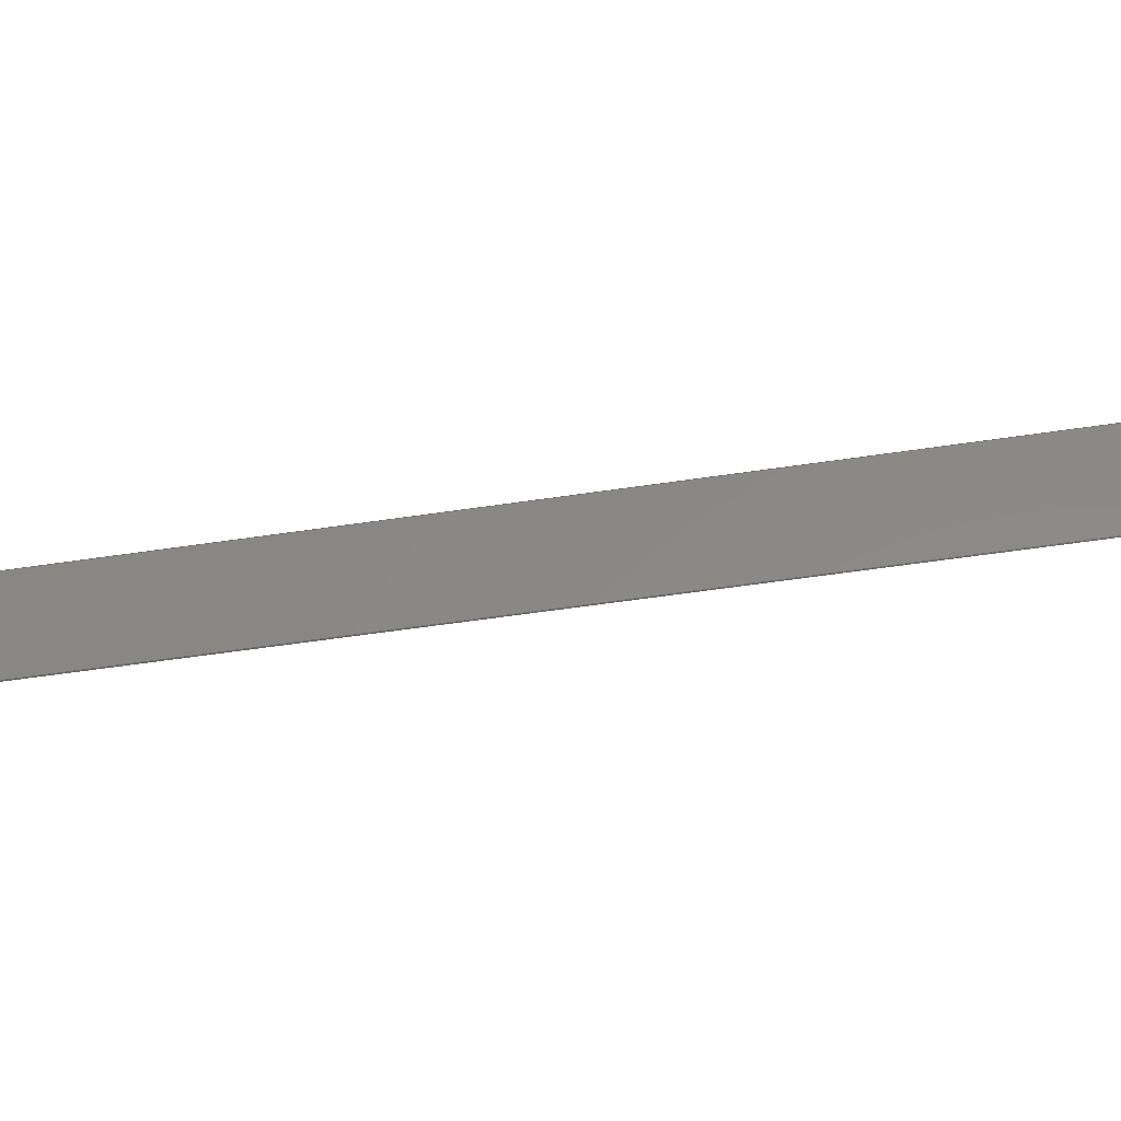
<metadata>
{"format":"step","ext":"step","renderer":"f3d","projection":"perspective","resolution":1024,"background":"white","views":[{"elev":-10.7,"azim":61.9,"up":"+Y"}]}
</metadata>
<code>
ISO-10303-21;
DATA;
#1=PROPERTY_DEFINITION_REPRESENTATION(#5,#3);
#2=PROPERTY_DEFINITION_REPRESENTATION(#6,#4);
#3=REPRESENTATION('',(#7),#448);
#4=REPRESENTATION('',(#8),#448);
#5=PROPERTY_DEFINITION('pmi validation property','',#453);
#6=PROPERTY_DEFINITION('pmi validation property','',#453);
#7=VALUE_REPRESENTATION_ITEM('number of annotations',COUNT_MEASURE(0));
#8=VALUE_REPRESENTATION_ITEM('number of views',COUNT_MEASURE(0));
#9=SHAPE_REPRESENTATION_RELATIONSHIP('','',#274,#10);
#10=ADVANCED_BREP_SHAPE_REPRESENTATION('',(#272),#448);
#11=CYLINDRICAL_SURFACE('',#291,0.00635);
#12=CYLINDRICAL_SURFACE('',#292,0.00635);
#13=CYLINDRICAL_SURFACE('',#296,0.007938);
#14=CYLINDRICAL_SURFACE('',#297,0.007938);
#15=CIRCLE('',#278,0.00635);
#16=CIRCLE('',#279,0.00635);
#17=CIRCLE('',#280,0.007938);
#18=CIRCLE('',#281,0.007938);
#19=CIRCLE('',#284,0.007938);
#20=CIRCLE('',#285,0.007938);
#21=CIRCLE('',#286,0.00635);
#22=CIRCLE('',#287,0.00635);
#23=ORIENTED_EDGE('',*,*,#95,.F.);
#24=ORIENTED_EDGE('',*,*,#96,.T.);
#25=ORIENTED_EDGE('',*,*,#97,.T.);
#26=ORIENTED_EDGE('',*,*,#98,.F.);
#27=ORIENTED_EDGE('',*,*,#99,.F.);
#28=ORIENTED_EDGE('',*,*,#100,.F.);
#29=ORIENTED_EDGE('',*,*,#101,.F.);
#30=ORIENTED_EDGE('',*,*,#102,.F.);
#31=ORIENTED_EDGE('',*,*,#103,.F.);
#32=ORIENTED_EDGE('',*,*,#97,.F.);
#33=ORIENTED_EDGE('',*,*,#104,.T.);
#34=ORIENTED_EDGE('',*,*,#105,.T.);
#35=ORIENTED_EDGE('',*,*,#106,.T.);
#36=ORIENTED_EDGE('',*,*,#107,.T.);
#37=ORIENTED_EDGE('',*,*,#108,.T.);
#38=ORIENTED_EDGE('',*,*,#109,.T.);
#39=ORIENTED_EDGE('',*,*,#109,.F.);
#40=ORIENTED_EDGE('',*,*,#110,.F.);
#41=ORIENTED_EDGE('',*,*,#111,.T.);
#42=ORIENTED_EDGE('',*,*,#112,.T.);
#43=ORIENTED_EDGE('',*,*,#113,.T.);
#44=ORIENTED_EDGE('',*,*,#114,.T.);
#45=ORIENTED_EDGE('',*,*,#115,.T.);
#46=ORIENTED_EDGE('',*,*,#116,.T.);
#47=ORIENTED_EDGE('',*,*,#95,.T.);
#48=ORIENTED_EDGE('',*,*,#117,.F.);
#49=ORIENTED_EDGE('',*,*,#118,.F.);
#50=ORIENTED_EDGE('',*,*,#119,.F.);
#51=ORIENTED_EDGE('',*,*,#120,.F.);
#52=ORIENTED_EDGE('',*,*,#121,.F.);
#53=ORIENTED_EDGE('',*,*,#111,.F.);
#54=ORIENTED_EDGE('',*,*,#122,.T.);
#55=ORIENTED_EDGE('',*,*,#121,.T.);
#56=ORIENTED_EDGE('',*,*,#123,.T.);
#57=ORIENTED_EDGE('',*,*,#99,.T.);
#58=ORIENTED_EDGE('',*,*,#112,.F.);
#59=ORIENTED_EDGE('',*,*,#101,.T.);
#60=ORIENTED_EDGE('',*,*,#124,.T.);
#61=ORIENTED_EDGE('',*,*,#119,.T.);
#62=ORIENTED_EDGE('',*,*,#125,.T.);
#63=ORIENTED_EDGE('',*,*,#103,.T.);
#64=ORIENTED_EDGE('',*,*,#126,.T.);
#65=ORIENTED_EDGE('',*,*,#117,.T.);
#66=ORIENTED_EDGE('',*,*,#98,.T.);
#67=ORIENTED_EDGE('',*,*,#120,.T.);
#68=ORIENTED_EDGE('',*,*,#124,.F.);
#69=ORIENTED_EDGE('',*,*,#100,.T.);
#70=ORIENTED_EDGE('',*,*,#123,.F.);
#71=ORIENTED_EDGE('',*,*,#118,.T.);
#72=ORIENTED_EDGE('',*,*,#126,.F.);
#73=ORIENTED_EDGE('',*,*,#102,.T.);
#74=ORIENTED_EDGE('',*,*,#125,.F.);
#75=ORIENTED_EDGE('',*,*,#122,.F.);
#76=ORIENTED_EDGE('',*,*,#110,.T.);
#77=ORIENTED_EDGE('',*,*,#108,.F.);
#78=ORIENTED_EDGE('',*,*,#127,.F.);
#79=ORIENTED_EDGE('',*,*,#106,.F.);
#80=ORIENTED_EDGE('',*,*,#128,.F.);
#81=ORIENTED_EDGE('',*,*,#114,.F.);
#82=ORIENTED_EDGE('',*,*,#129,.F.);
#83=ORIENTED_EDGE('',*,*,#104,.F.);
#84=ORIENTED_EDGE('',*,*,#96,.F.);
#85=ORIENTED_EDGE('',*,*,#116,.F.);
#86=ORIENTED_EDGE('',*,*,#130,.F.);
#87=ORIENTED_EDGE('',*,*,#113,.F.);
#88=ORIENTED_EDGE('',*,*,#127,.T.);
#89=ORIENTED_EDGE('',*,*,#107,.F.);
#90=ORIENTED_EDGE('',*,*,#129,.T.);
#91=ORIENTED_EDGE('',*,*,#115,.F.);
#92=ORIENTED_EDGE('',*,*,#128,.T.);
#93=ORIENTED_EDGE('',*,*,#105,.F.);
#94=ORIENTED_EDGE('',*,*,#130,.T.);
#95=EDGE_CURVE('',#131,#132,#155,.T.);
#96=EDGE_CURVE('',#131,#133,#156,.T.);
#97=EDGE_CURVE('',#133,#134,#157,.T.);
#98=EDGE_CURVE('',#132,#134,#158,.T.);
#99=EDGE_CURVE('',#135,#136,#159,.T.);
#100=EDGE_CURVE('',#137,#135,#15,.F.);
#101=EDGE_CURVE('',#138,#137,#160,.T.);
#102=EDGE_CURVE('',#139,#138,#16,.F.);
#103=EDGE_CURVE('',#134,#139,#161,.T.);
#104=EDGE_CURVE('',#133,#140,#162,.T.);
#105=EDGE_CURVE('',#140,#141,#17,.F.);
#106=EDGE_CURVE('',#141,#142,#163,.T.);
#107=EDGE_CURVE('',#142,#143,#18,.F.);
#108=EDGE_CURVE('',#143,#144,#164,.T.);
#109=EDGE_CURVE('',#144,#136,#165,.T.);
#110=EDGE_CURVE('',#145,#144,#166,.T.);
#111=EDGE_CURVE('',#145,#146,#167,.T.);
#112=EDGE_CURVE('',#146,#136,#168,.T.);
#113=EDGE_CURVE('',#147,#148,#19,.T.);
#114=EDGE_CURVE('',#148,#149,#169,.T.);
#115=EDGE_CURVE('',#149,#150,#20,.T.);
#116=EDGE_CURVE('',#150,#131,#170,.T.);
#117=EDGE_CURVE('',#151,#132,#171,.T.);
#118=EDGE_CURVE('',#152,#151,#21,.F.);
#119=EDGE_CURVE('',#153,#152,#172,.T.);
#120=EDGE_CURVE('',#154,#153,#22,.F.);
#121=EDGE_CURVE('',#146,#154,#173,.T.);
#122=EDGE_CURVE('',#145,#147,#174,.T.);
#123=EDGE_CURVE('',#154,#135,#175,.T.);
#124=EDGE_CURVE('',#137,#153,#176,.F.);
#125=EDGE_CURVE('',#152,#138,#177,.T.);
#126=EDGE_CURVE('',#139,#151,#178,.F.);
#127=EDGE_CURVE('',#147,#143,#179,.F.);
#128=EDGE_CURVE('',#149,#141,#180,.F.);
#129=EDGE_CURVE('',#142,#148,#181,.T.);
#130=EDGE_CURVE('',#140,#150,#182,.T.);
#131=VERTEX_POINT('',#375);
#132=VERTEX_POINT('',#376);
#133=VERTEX_POINT('',#378);
#134=VERTEX_POINT('',#380);
#135=VERTEX_POINT('',#384);
#136=VERTEX_POINT('',#385);
#137=VERTEX_POINT('',#387);
#138=VERTEX_POINT('',#389);
#139=VERTEX_POINT('',#391);
#140=VERTEX_POINT('',#394);
#141=VERTEX_POINT('',#396);
#142=VERTEX_POINT('',#398);
#143=VERTEX_POINT('',#400);
#144=VERTEX_POINT('',#402);
#145=VERTEX_POINT('',#406);
#146=VERTEX_POINT('',#408);
#147=VERTEX_POINT('',#412);
#148=VERTEX_POINT('',#413);
#149=VERTEX_POINT('',#415);
#150=VERTEX_POINT('',#417);
#151=VERTEX_POINT('',#420);
#152=VERTEX_POINT('',#422);
#153=VERTEX_POINT('',#424);
#154=VERTEX_POINT('',#426);
#155=LINE('',#374,#183);
#156=LINE('',#377,#184);
#157=LINE('',#379,#185);
#158=LINE('',#381,#186);
#159=LINE('',#383,#187);
#160=LINE('',#388,#188);
#161=LINE('',#392,#189);
#162=LINE('',#393,#190);
#163=LINE('',#397,#191);
#164=LINE('',#401,#192);
#165=LINE('',#403,#193);
#166=LINE('',#405,#194);
#167=LINE('',#407,#195);
#168=LINE('',#409,#196);
#169=LINE('',#414,#197);
#170=LINE('',#418,#198);
#171=LINE('',#419,#199);
#172=LINE('',#423,#200);
#173=LINE('',#427,#201);
#174=LINE('',#428,#202);
#175=LINE('',#430,#203);
#176=LINE('',#432,#204);
#177=LINE('',#433,#205);
#178=LINE('',#435,#206);
#179=LINE('',#439,#207);
#180=LINE('',#441,#208);
#181=LINE('',#442,#209);
#182=LINE('',#444,#210);
#183=VECTOR('',#302,1);
#184=VECTOR('',#303,1);
#185=VECTOR('',#304,1);
#186=VECTOR('',#305,1);
#187=VECTOR('',#308,1);
#188=VECTOR('',#311,1);
#189=VECTOR('',#314,1);
#190=VECTOR('',#315,1);
#191=VECTOR('',#318,1);
#192=VECTOR('',#321,1);
#193=VECTOR('',#322,1);
#194=VECTOR('',#325,1);
#195=VECTOR('',#326,1);
#196=VECTOR('',#327,1);
#197=VECTOR('',#332,1);
#198=VECTOR('',#335,1);
#199=VECTOR('',#336,1);
#200=VECTOR('',#339,1);
#201=VECTOR('',#342,1);
#202=VECTOR('',#343,1);
#203=VECTOR('',#346,1);
#204=VECTOR('',#349,1);
#205=VECTOR('',#350,1);
#206=VECTOR('',#353,1);
#207=VECTOR('',#360,1);
#208=VECTOR('',#363,1);
#209=VECTOR('',#364,1);
#210=VECTOR('',#367,1);
#211=EDGE_LOOP('',(#23,#24,#25,#26));
#212=EDGE_LOOP('',(#27,#28,#29,#30,#31,#32,#33,#34,#35,#36,#37,#38));
#213=EDGE_LOOP('',(#39,#40,#41,#42));
#214=EDGE_LOOP('',(#43,#44,#45,#46,#47,#48,#49,#50,#51,#52,#53,#54));
#215=EDGE_LOOP('',(#55,#56,#57,#58));
#216=EDGE_LOOP('',(#59,#60,#61,#62));
#217=EDGE_LOOP('',(#63,#64,#65,#66));
#218=EDGE_LOOP('',(#67,#68,#69,#70));
#219=EDGE_LOOP('',(#71,#72,#73,#74));
#220=EDGE_LOOP('',(#75,#76,#77,#78));
#221=EDGE_LOOP('',(#79,#80,#81,#82));
#222=EDGE_LOOP('',(#83,#84,#85,#86));
#223=EDGE_LOOP('',(#87,#88,#89,#90));
#224=EDGE_LOOP('',(#91,#92,#93,#94));
#225=FACE_BOUND('',#211,.T.);
#226=FACE_BOUND('',#212,.T.);
#227=FACE_BOUND('',#213,.T.);
#228=FACE_BOUND('',#214,.T.);
#229=FACE_BOUND('',#215,.T.);
#230=FACE_BOUND('',#216,.T.);
#231=FACE_BOUND('',#217,.T.);
#232=FACE_BOUND('',#218,.T.);
#233=FACE_BOUND('',#219,.T.);
#234=FACE_BOUND('',#220,.T.);
#235=FACE_BOUND('',#221,.T.);
#236=FACE_BOUND('',#222,.T.);
#237=FACE_BOUND('',#223,.T.);
#238=FACE_BOUND('',#224,.T.);
#239=PLANE('',#276);
#240=PLANE('',#277);
#241=PLANE('',#282);
#242=PLANE('',#283);
#243=PLANE('',#288);
#244=PLANE('',#289);
#245=PLANE('',#290);
#246=PLANE('',#293);
#247=PLANE('',#294);
#248=PLANE('',#295);
#249=ADVANCED_FACE('',(#225),#239,.T.);
#250=ADVANCED_FACE('',(#226),#240,.T.);
#251=ADVANCED_FACE('',(#227),#241,.F.);
#252=ADVANCED_FACE('',(#228),#242,.T.);
#253=ADVANCED_FACE('',(#229),#243,.T.);
#254=ADVANCED_FACE('',(#230),#244,.T.);
#255=ADVANCED_FACE('',(#231),#245,.T.);
#256=ADVANCED_FACE('',(#232),#11,.F.);
#257=ADVANCED_FACE('',(#233),#12,.F.);
#258=ADVANCED_FACE('',(#234),#246,.F.);
#259=ADVANCED_FACE('',(#235),#247,.F.);
#260=ADVANCED_FACE('',(#236),#248,.F.);
#261=ADVANCED_FACE('',(#237),#13,.T.);
#262=ADVANCED_FACE('',(#238),#14,.T.);
#263=CLOSED_SHELL('',(#249,#250,#251,#252,#253,#254,#255,#256,#257,#258,
#259,#260,#261,#262));
#264=STYLED_ITEM('',(#265),#272);
#265=PRESENTATION_STYLE_ASSIGNMENT((#266));
#266=SURFACE_STYLE_USAGE(.BOTH.,#267);
#267=SURFACE_SIDE_STYLE('',(#268));
#268=SURFACE_STYLE_FILL_AREA(#269);
#269=FILL_AREA_STYLE('',(#270));
#270=FILL_AREA_STYLE_COLOUR('',#271);
#271=COLOUR_RGB('',0.2627,0.2824,0.302);
#272=MANIFOLD_SOLID_BREP('bulkheads7',#263);
#273=SHAPE_DEFINITION_REPRESENTATION(#453,#274);
#274=SHAPE_REPRESENTATION('bulkheads7',(#275),#448);
#275=AXIS2_PLACEMENT_3D('',#372,#298,#299);
#276=AXIS2_PLACEMENT_3D('',#373,#300,#301);
#277=AXIS2_PLACEMENT_3D('',#382,#306,#307);
#278=AXIS2_PLACEMENT_3D('',#386,#309,#310);
#279=AXIS2_PLACEMENT_3D('',#390,#312,#313);
#280=AXIS2_PLACEMENT_3D('',#395,#316,#317);
#281=AXIS2_PLACEMENT_3D('',#399,#319,#320);
#282=AXIS2_PLACEMENT_3D('',#404,#323,#324);
#283=AXIS2_PLACEMENT_3D('',#410,#328,#329);
#284=AXIS2_PLACEMENT_3D('',#411,#330,#331);
#285=AXIS2_PLACEMENT_3D('',#416,#333,#334);
#286=AXIS2_PLACEMENT_3D('',#421,#337,#338);
#287=AXIS2_PLACEMENT_3D('',#425,#340,#341);
#288=AXIS2_PLACEMENT_3D('',#429,#344,#345);
#289=AXIS2_PLACEMENT_3D('',#431,#347,#348);
#290=AXIS2_PLACEMENT_3D('',#434,#351,#352);
#291=AXIS2_PLACEMENT_3D('',#436,#354,#355);
#292=AXIS2_PLACEMENT_3D('',#437,#356,#357);
#293=AXIS2_PLACEMENT_3D('',#438,#358,#359);
#294=AXIS2_PLACEMENT_3D('',#440,#361,#362);
#295=AXIS2_PLACEMENT_3D('',#443,#365,#366);
#296=AXIS2_PLACEMENT_3D('',#445,#368,#369);
#297=AXIS2_PLACEMENT_3D('',#446,#370,#371);
#298=DIRECTION('',(0,0,1));
#299=DIRECTION('',(1,0,0));
#300=DIRECTION('',(-1.225e-16,0.1347,-0.9909));
#301=DIRECTION('',(0,-0.9909,-0.1347));
#302=DIRECTION('',(-1,-1.649e-17,1.213e-16));
#303=DIRECTION('',(0,-0.9909,-0.1347));
#304=DIRECTION('',(-1,-1.649e-17,1.213e-16));
#305=DIRECTION('',(0,-0.9909,-0.1347));
#306=DIRECTION('',(-6.939e-18,-0.9909,-0.1347));
#307=DIRECTION('',(-0.8682,-0.06682,0.4916));
#308=DIRECTION('',(-0.8682,-0.06682,0.4916));
#309=DIRECTION('',(1.552e-17,0.9909,0.1347));
#310=DIRECTION('',(0,-0.1347,0.9909));
#311=DIRECTION('',(-0.5547,-0.1121,0.8245));
#312=DIRECTION('',(0,0.9909,0.1347));
#313=DIRECTION('',(0,-0.1347,0.9909));
#314=DIRECTION('',(1.225e-16,-0.1347,0.9909));
#315=DIRECTION('',(1.225e-16,-0.1347,0.9909));
#316=DIRECTION('',(-2.778e-33,0.9909,0.1347));
#317=DIRECTION('',(0,-0.1347,0.9909));
#318=DIRECTION('',(-0.5547,-0.1121,0.8245));
#319=DIRECTION('',(-2.582e-17,0.9909,0.1347));
#320=DIRECTION('',(0,-0.1347,0.9909));
#321=DIRECTION('',(-0.8682,-0.06682,0.4916));
#322=DIRECTION('',(-0.4961,0.1169,-0.8603));
#323=DIRECTION('',(0.8682,0.06682,-0.4916));
#324=DIRECTION('',(0,-0.9909,-0.1347));
#325=DIRECTION('',(0,-0.9909,-0.1347));
#326=DIRECTION('',(-0.4961,0.1169,-0.8603));
#327=DIRECTION('',(0,-0.9909,-0.1347));
#328=DIRECTION('',(0,0.9909,0.1347));
#329=DIRECTION('',(0,-0.1347,0.9909));
#330=DIRECTION('',(-2.582e-17,0.9909,0.1347));
#331=DIRECTION('',(0,-0.1347,0.9909));
#332=DIRECTION('',(0.5547,0.1121,-0.8245));
#333=DIRECTION('',(-2.778e-33,0.9909,0.1347));
#334=DIRECTION('',(0,-0.1347,0.9909));
#335=DIRECTION('',(-1.225e-16,0.1347,-0.9909));
#336=DIRECTION('',(-1.225e-16,0.1347,-0.9909));
#337=DIRECTION('',(-2.502e-17,-0.9909,-0.1347));
#338=DIRECTION('',(0,0.1347,-0.9909));
#339=DIRECTION('',(0.5547,0.1121,-0.8245));
#340=DIRECTION('',(0,-0.9909,-0.1347));
#341=DIRECTION('',(0,0.1347,-0.9909));
#342=DIRECTION('',(0.8682,0.06682,-0.4916));
#343=DIRECTION('',(0.8682,0.06682,-0.4916));
#344=DIRECTION('',(-0.4961,0.1169,-0.8603));
#345=DIRECTION('',(-0.8663,0,0.4996));
#346=DIRECTION('',(4.163e-17,-0.9909,-0.1347));
#347=DIRECTION('',(-0.8321,0.07471,-0.5496));
#348=DIRECTION('',(-0.5512,0,0.8344));
#349=DIRECTION('',(4.315e-17,-0.9909,-0.1347));
#350=DIRECTION('',(0,-0.9909,-0.1347));
#351=DIRECTION('',(-1,-1.649e-17,1.213e-16));
#352=DIRECTION('',(1.213e-16,0,1));
#353=DIRECTION('',(-3.176e-34,-0.9909,-0.1347));
#354=DIRECTION('',(-2.582e-17,0.9909,0.1347));
#355=DIRECTION('',(0,-0.1347,0.9909));
#356=DIRECTION('',(-2.778e-33,0.9909,0.1347));
#357=DIRECTION('',(0,-0.1347,0.9909));
#358=DIRECTION('',(-0.4961,0.1169,-0.8603));
#359=DIRECTION('',(-0.8663,0,0.4996));
#360=DIRECTION('',(-2.582e-17,0.9909,0.1347));
#361=DIRECTION('',(-0.8321,0.07471,-0.5496));
#362=DIRECTION('',(-0.5512,0,0.8344));
#363=DIRECTION('',(-2.778e-33,0.9909,0.1347));
#364=DIRECTION('',(-2.582e-17,0.9909,0.1347));
#365=DIRECTION('',(-1,-1.649e-17,1.213e-16));
#366=DIRECTION('',(1.213e-16,0,1));
#367=DIRECTION('',(-2.778e-33,0.9909,0.1347));
#368=DIRECTION('',(-2.582e-17,0.9909,0.1347));
#369=DIRECTION('',(0,-0.1347,0.9909));
#370=DIRECTION('',(-2.778e-33,0.9909,0.1347));
#371=DIRECTION('',(0,-0.1347,0.9909));
#372=CARTESIAN_POINT('',(0,0,0));
#373=CARTESIAN_POINT('',(0.1852,-0.4708,-0.1159));
#374=CARTESIAN_POINT('',(0.1852,-0.4708,-0.1159));
#375=CARTESIAN_POINT('',(0.1868,-0.4708,-0.1159));
#376=CARTESIAN_POINT('',(0.1852,-0.4708,-0.1159));
#377=CARTESIAN_POINT('',(0.1868,-0.4708,-0.1159));
#378=CARTESIAN_POINT('',(0.1868,-0.4948,-0.1192));
#379=CARTESIAN_POINT('',(0.1852,-0.4948,-0.1192));
#380=CARTESIAN_POINT('',(0.1852,-0.4948,-0.1192));
#381=CARTESIAN_POINT('',(0.1852,-0.4708,-0.1159));
#382=CARTESIAN_POINT('',(0.02331,-0.5298,0.1379));
#383=CARTESIAN_POINT('',(0.02331,-0.5298,0.1379));
#384=CARTESIAN_POINT('',(0.03154,-0.5291,0.1332));
#385=CARTESIAN_POINT('',(0.007437,-0.531,0.1469));
#386=CARTESIAN_POINT('',(0.02839,-0.5284,0.1278));
#387=CARTESIAN_POINT('',(0.03367,-0.5289,0.1313));
#388=CARTESIAN_POINT('',(0.09588,-0.5163,0.0388));
#389=CARTESIAN_POINT('',(0.1842,-0.4985,-0.09244));
#390=CARTESIAN_POINT('',(0.1789,-0.498,-0.09593));
#391=CARTESIAN_POINT('',(0.1852,-0.498,-0.09593));
#392=CARTESIAN_POINT('',(0.1852,-0.5172,0.04571));
#393=CARTESIAN_POINT('',(0.1868,-0.5172,0.04571));
#394=CARTESIAN_POINT('',(0.1868,-0.498,-0.09593));
#395=CARTESIAN_POINT('',(0.1789,-0.498,-0.09593));
#396=CARTESIAN_POINT('',(0.1855,-0.4986,-0.09156));
#397=CARTESIAN_POINT('',(0.0972,-0.5164,0.03968));
#398=CARTESIAN_POINT('',(0.035,-0.529,0.1321));
#399=CARTESIAN_POINT('',(0.02839,-0.5284,0.1278));
#400=CARTESIAN_POINT('',(0.03233,-0.5293,0.1346));
#401=CARTESIAN_POINT('',(0.02409,-0.53,0.1393));
#402=CARTESIAN_POINT('',(0.008224,-0.5312,0.1482));
#403=CARTESIAN_POINT('',(0.007437,-0.531,0.1469));
#404=CARTESIAN_POINT('',(0.007437,-0.507,0.1501));
#405=CARTESIAN_POINT('',(0.008224,-0.5072,0.1515));
#406=CARTESIAN_POINT('',(0.008224,-0.5072,0.1515));
#407=CARTESIAN_POINT('',(0.007437,-0.507,0.1501));
#408=CARTESIAN_POINT('',(0.007437,-0.507,0.1501));
#409=CARTESIAN_POINT('',(0.007437,-0.507,0.1501));
#410=CARTESIAN_POINT('',(0.02839,-0.5044,0.131));
#411=CARTESIAN_POINT('',(0.02839,-0.5044,0.131));
#412=CARTESIAN_POINT('',(0.03233,-0.5053,0.1379));
#413=CARTESIAN_POINT('',(0.035,-0.505,0.1354));
#414=CARTESIAN_POINT('',(0.0972,-0.4924,0.04294));
#415=CARTESIAN_POINT('',(0.1855,-0.4746,-0.0883));
#416=CARTESIAN_POINT('',(0.1789,-0.474,-0.09266));
#417=CARTESIAN_POINT('',(0.1868,-0.474,-0.09266));
#418=CARTESIAN_POINT('',(0.1868,-0.4932,0.04898));
#419=CARTESIAN_POINT('',(0.1852,-0.4932,0.04898));
#420=CARTESIAN_POINT('',(0.1852,-0.474,-0.09266));
#421=CARTESIAN_POINT('',(0.1789,-0.474,-0.09266));
#422=CARTESIAN_POINT('',(0.1842,-0.4744,-0.08917));
#423=CARTESIAN_POINT('',(0.09588,-0.4923,0.04207));
#424=CARTESIAN_POINT('',(0.03367,-0.5048,0.1345));
#425=CARTESIAN_POINT('',(0.02839,-0.5044,0.131));
#426=CARTESIAN_POINT('',(0.03154,-0.5051,0.1365));
#427=CARTESIAN_POINT('',(0.02331,-0.5057,0.1412));
#428=CARTESIAN_POINT('',(0.02409,-0.5059,0.1425));
#429=CARTESIAN_POINT('',(0.02331,-0.5057,0.1412));
#430=CARTESIAN_POINT('',(0.03154,-0.5291,0.1332));
#431=CARTESIAN_POINT('',(0.09588,-0.4923,0.04207));
#432=CARTESIAN_POINT('',(0.03367,-0.5048,0.1345));
#433=CARTESIAN_POINT('',(0.1842,-0.4985,-0.09244));
#434=CARTESIAN_POINT('',(0.1852,-0.4932,0.04898));
#435=CARTESIAN_POINT('',(0.1852,-0.474,-0.09266));
#436=CARTESIAN_POINT('',(0.02839,-0.5044,0.131));
#437=CARTESIAN_POINT('',(0.1789,-0.474,-0.09266));
#438=CARTESIAN_POINT('',(0.02409,-0.5059,0.1425));
#439=CARTESIAN_POINT('',(0.03233,-0.5053,0.1379));
#440=CARTESIAN_POINT('',(0.0972,-0.4924,0.04294));
#441=CARTESIAN_POINT('',(0.1855,-0.4746,-0.0883));
#442=CARTESIAN_POINT('',(0.035,-0.505,0.1354));
#443=CARTESIAN_POINT('',(0.1868,-0.4932,0.04898));
#444=CARTESIAN_POINT('',(0.1868,-0.474,-0.09266));
#445=CARTESIAN_POINT('',(0.02839,-0.5044,0.131));
#446=CARTESIAN_POINT('',(0.1789,-0.474,-0.09266));
#447=MECHANICAL_DESIGN_GEOMETRIC_PRESENTATION_REPRESENTATION('',(#264),
#448);
#448=(
GEOMETRIC_REPRESENTATION_CONTEXT(3)
GLOBAL_UNCERTAINTY_ASSIGNED_CONTEXT((#449))
GLOBAL_UNIT_ASSIGNED_CONTEXT((#452,#451,#450))
REPRESENTATION_CONTEXT('bulkheads7','TOP_LEVEL_ASSEMBLY_PART')
);
#449=UNCERTAINTY_MEASURE_WITH_UNIT(LENGTH_MEASURE(5e-06),#452,
'DISTANCE_ACCURACY_VALUE','Maximum Tolerance applied to model');
#450=(
NAMED_UNIT(*)
SI_UNIT($,.STERADIAN.)
SOLID_ANGLE_UNIT()
);
#451=(
NAMED_UNIT(*)
PLANE_ANGLE_UNIT()
SI_UNIT($,.RADIAN.)
);
#452=(
LENGTH_UNIT()
NAMED_UNIT(*)
SI_UNIT($,.METRE.)
);
#453=PRODUCT_DEFINITION_SHAPE('','',#454);
#454=PRODUCT_DEFINITION('','',#456,#455);
#455=PRODUCT_DEFINITION_CONTEXT('',#462,'design');
#456=PRODUCT_DEFINITION_FORMATION_WITH_SPECIFIED_SOURCE('','',#458,
 .NOT_KNOWN.);
#457=PRODUCT_RELATED_PRODUCT_CATEGORY('','',(#458));
#458=PRODUCT('bulkheads7','bulkheads7','bulkheads7',(#460));
#459=PRODUCT_CATEGORY('','');
#460=PRODUCT_CONTEXT('',#462,'mechanical');
#461=APPLICATION_PROTOCOL_DEFINITION('international standard',
'automotive_design',2010,#462);
#462=APPLICATION_CONTEXT(
'core data for automotive mechanical design processes');
ENDSEC;
END-ISO-10303-21;

</code>
